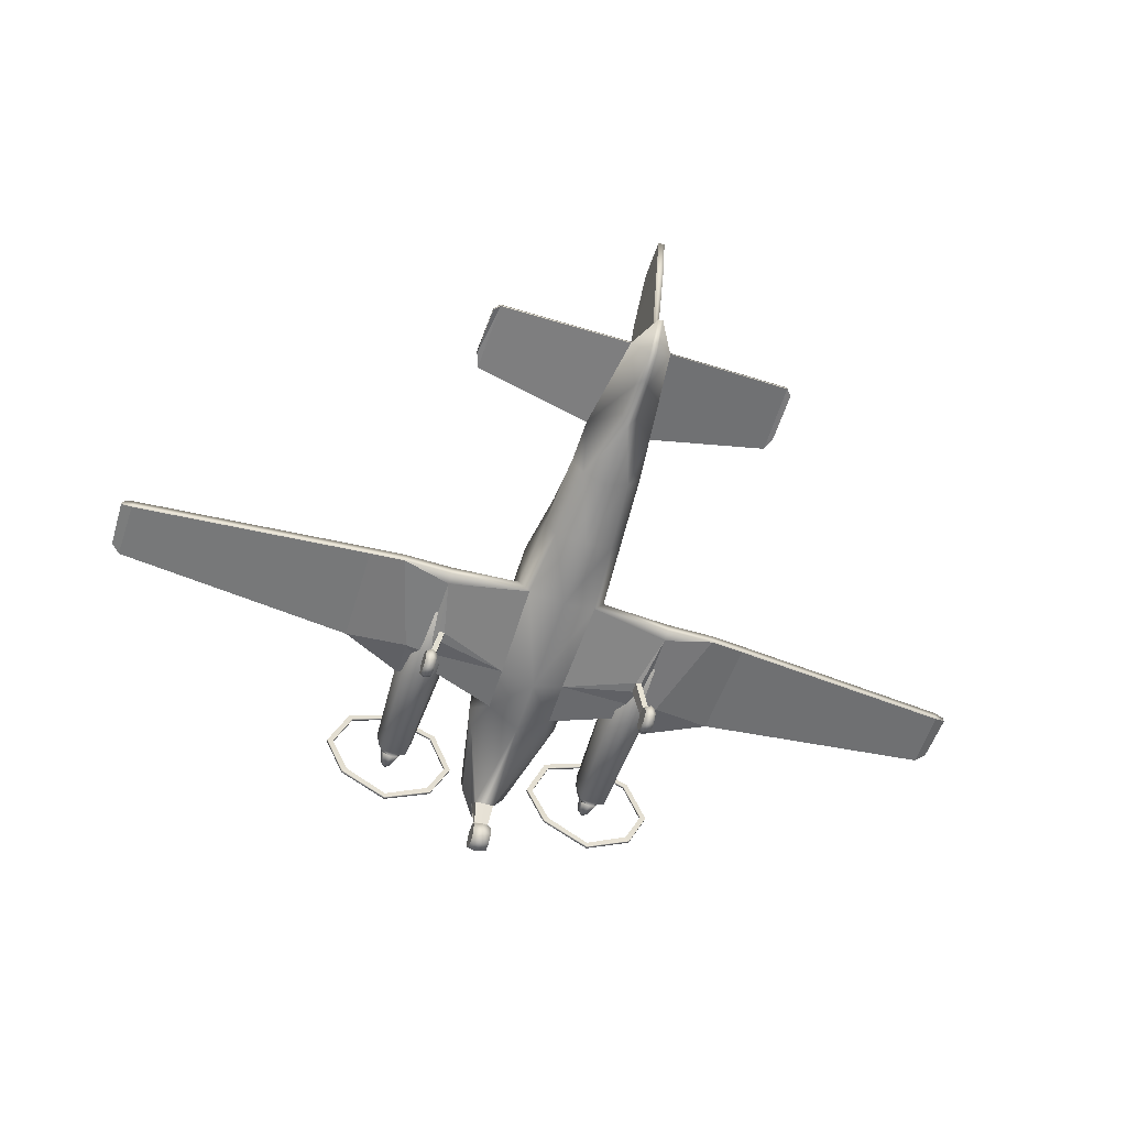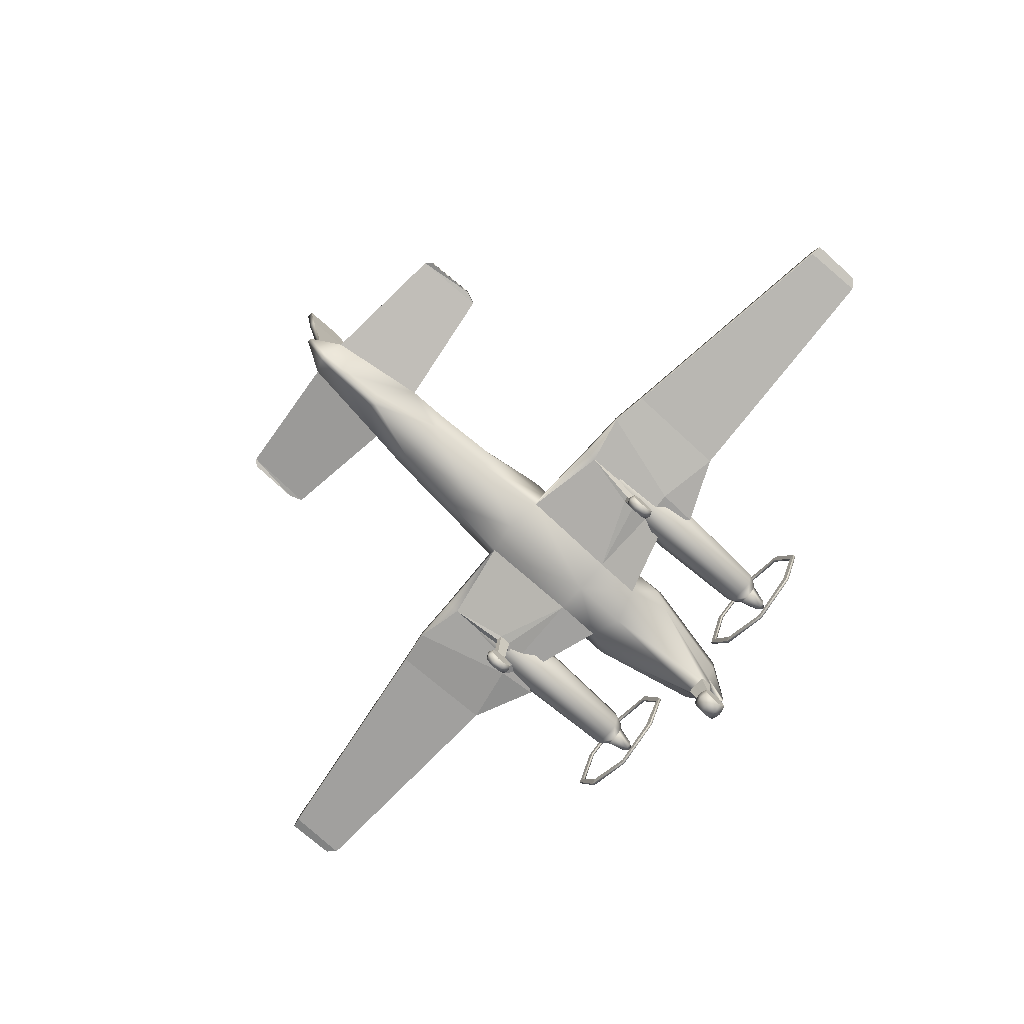
<metadata>
{"format":"obj","ext":"obj","renderer":"f3d","projection":"perspective","resolution":1024,"background":"white","views":[{"elev":-55.4,"azim":-18.1,"up":"+Y"},{"elev":-76.5,"azim":48.8,"up":"+Y"}]}
</metadata>
<code>
o BE9L_Circle.027
v -2.722 2.143 -3.044
v -3.062 1.316 -3.044
v -2.722 0.566 -3.037
v -2.722 0.5694 -3.082
v -2.722 2.143 -3.089
v -3.062 1.316 -3.089
v -2.651 0.6407 -3.066
v -2.961 1.316 -3.089
v -2.651 0.6372 -3.021
v -2.651 2.072 -3.044
v -2.651 2.072 -3.089
v -2.961 1.316 -3.044
v -2.195 1.639 -2.706
v -2.221 1.362 -2.706
v -2.128 1.015 -2.706
v -2.136 1.481 -2.885
v -2.13 1.31 -2.885
v -2.063 1.183 -2.885
v -2.044 1.523 -2.891
v -2.102 1.334 -2.891
v -2.044 1.145 -2.891
v -1.975 1.394 -3.234
v -2.006 1.32 -3.234
v -1.975 1.246 -3.234
v -1.082 2.143 -3.044
v -0.7426 1.316 -3.044
v -1.082 0.566 -3.037
v -1.082 0.5694 -3.082
v -1.082 2.143 -3.089
v -0.7426 1.316 -3.089
v -1.153 0.6407 -3.066
v -0.8433 1.316 -3.089
v -1.153 0.6372 -3.021
v -1.153 2.072 -3.044
v -1.153 2.072 -3.089
v -0.8433 1.316 -3.044
v -1.902 2.486 -3.044
v -1.902 0.1447 -3.044
v -1.902 0.1447 -3.089
v -1.902 2.486 -3.089
v -1.902 0.2464 -3.044
v -1.902 2.385 -3.044
v -1.902 2.385 -3.089
v -1.902 0.2464 -3.089
v -1.902 1.702 -2.706
v -1.609 1.639 -2.706
v -1.583 1.362 -2.706
v -1.677 1.015 -2.706
v -1.902 1.007 -2.706
v -1.902 1.536 -2.885
v -1.669 1.481 -2.885
v -1.675 1.31 -2.885
v -1.741 1.183 -2.885
v -1.902 1.094 -2.885
v -1.902 1.601 -2.891
v -1.761 1.523 -2.891
v -1.702 1.334 -2.891
v -1.761 1.145 -2.891
v -1.902 1.067 -2.891
v -1.902 1.425 -3.234
v -1.829 1.394 -3.234
v -1.799 1.32 -3.234
v -1.829 1.246 -3.234
v -1.902 1.216 -3.234
v -1.902 1.32 -3.348
v -1.973 -0.003148 0.114
v -1.882 0.03258 0.09844
v -2.064 0.03258 0.09844
v -1.973 -0.001137 -0.08667
v -1.882 0.03427 -0.07029
v -2.064 0.03427 -0.07029
v -1.973 0.1313 -0.2269
v -1.882 0.1456 -0.1882
v -2.064 0.2215 0.01638
v -2.064 0.1456 -0.1882
v -1.973 0.3165 -0.2247
v -1.882 0.3014 -0.1863
v -1.882 0.2215 0.01638
v -2.064 0.3014 -0.1863
v -1.973 0.4461 -0.08121
v -1.882 0.4104 -0.06569
v -2.064 0.4104 -0.06569
v -1.973 0.4441 0.1194
v -1.882 0.4087 0.103
v -2.064 0.4087 0.103
v -1.973 0.3117 0.2597
v -1.882 0.2973 0.221
v -2.064 0.2973 0.221
v -1.973 0.1264 0.2574
v -1.882 0.1415 0.2191
v -2.064 0.1415 0.2191
v -0.5594 2.309 2.581
v -0.7649 1.419 1.312
v -0.5932 1.192 1.327
v -0.7173 2.327 1.415
v -0.6485 2.307 -1.054
v -0.8002 1.419 -1.107
v -0.5585 0.9879 -1.137
v -0.7311 2 -1.811
v -0.8055 1.372 -1.583
v -0.6759 1.256 -1.891
v -0.4243 1.54 -3.417
v -0.3916 1.301 -3.417
v -0.2168 1.124 -3.417
v -0.5249 2.228 4.421
v -0.5608 2.052 4.362
v -0.1025 1.67 5.503
v -0.06027 3.683 6.651
v -0.05486 1.717 6.116
v -1.968 1.189 1.276
v -1.968 1.367 1.276
v -1.968 1.165 1.071
v -1.983 1.165 -0.7284
v -1.983 1.367 -0.7284
v -7.65 1.802 0.492
v -7.632 1.891 0.4938
v -7.638 1.79 -0.3491
v -7.618 1.891 -0.3471
v -7.463 1.928 0.5269
v -7.466 1.751 0.5268
v -7.483 1.727 -0.4798
v -7.48 1.928 -0.4796
v -2.64 2.397 4.858
v -2.642 2.499 4.845
v -2.617 2.421 5.707
v -2.618 2.477 5.699
v -2.521 2.449 5.799
v -2.554 2.372 4.62
v -2.556 2.473 4.615
v -2.522 2.504 5.796
v -0.5585 1.054 -0.3724
v -1.983 1.073 -0.4021
v -1.983 1.367 0.08806
v -0.1328 1.671 4.906
v -0.1432 2.565 3.99
v -0.03894 2.149 6.516
v -0.0529 2.941 4.877
v -0.0529 4.401 6.387
v -0.0529 4.393 6.75
v -0.0529 4.386 6.125
v -0.1616 0.03949 -3.45
v -0.1616 0.0414 -3.626
v -0.1616 0.2532 -3.535
v -0.1616 0.1674 -3.749
v -0.1616 0.3436 -3.747
v -0.1616 0.4669 -3.621
v -0.1616 0.465 -3.445
v -0.1616 0.339 -3.322
v -0.1616 0.1628 -3.324
v -0.1247 0.5154 -3.42
v -0.1247 0.5165 -3.47
v -0.1691 0.8823 -3.272
v -0.1691 0.994 -3.507
v -1.855 1.013 0.1568
v -1.76 1.023 0.1356
v -1.858 1.01 -0.0846
v -1.762 1.02 -0.06749
v -0.0529 4.392 6.802
v -0.0529 3.796 5.498
v -0.3943 1.568 3.688
v -0.4108 2.394 3.601
v -0.6049 1.788 3.706
v -2.284 1.707 -1.074
v -2.317 1.442 -1.074
v -2.198 1.111 -1.074
v -1.884 1.767 -0.7561
v -1.537 1.707 -1.074
v -1.504 1.442 -1.074
v -1.623 1.111 -1.074
v -1.884 0.942 -0.7561
v -2.1 1.285 0.8277
v -2.117 1.242 0.826
v -2.056 1.187 0.832
v -1.909 1.295 0.8463
v -1.717 1.285 0.865
v -1.7 1.242 0.8667
v -1.761 1.187 0.8607
v -1.909 1.179 0.8463
v -1.91 1.275 0.8889
v -0.3232 2.114 6.004
v -0.3425 2.059 6.01
v -0.05055 1.335 -3.996
v -0.04553 1.298 -3.996
v -0.01869 1.271 -3.996
v -2.318 1.117 -0.3888
v -2.793 1.406 1.257
v -2.793 1.229 1.257
v -2.281 1.205 -1.072
v -2.281 1.406 -1.072
v -3.355 1.499 -0.6091
v -3.356 1.298 -0.6091
v -3.394 1.321 1.151
v -3.393 1.499 1.151
v -0.04658 2.33 6.289
v -0.4938 1.343 2.503
v -0.6849 1.603 2.509
v 2.722 2.143 -3.044
v 3.062 1.316 -3.044
v 2.722 0.566 -3.037
v 2.722 0.5694 -3.082
v 2.722 2.143 -3.089
v 3.062 1.316 -3.089
v 2.651 0.6407 -3.066
v 2.961 1.316 -3.089
v 2.651 0.6372 -3.021
v 2.651 2.072 -3.044
v 2.651 2.072 -3.089
v 2.961 1.316 -3.044
v 2.195 1.639 -2.706
v 2.221 1.362 -2.706
v 2.128 1.015 -2.706
v 2.136 1.481 -2.885
v 2.13 1.31 -2.885
v 2.063 1.183 -2.885
v 2.044 1.523 -2.891
v 2.102 1.334 -2.891
v 2.044 1.145 -2.891
v 1.975 1.394 -3.234
v 2.006 1.32 -3.234
v 1.975 1.246 -3.234
v 1.082 2.143 -3.044
v 0.7426 1.316 -3.044
v 1.082 0.566 -3.037
v 1.082 0.5694 -3.082
v 1.082 2.143 -3.089
v 0.7426 1.316 -3.089
v 1.153 0.6407 -3.066
v 0.8433 1.316 -3.089
v 1.153 0.6372 -3.021
v 1.153 2.072 -3.044
v 1.153 2.072 -3.089
v 0.8433 1.316 -3.044
v 1.902 2.486 -3.044
v 1.902 0.1447 -3.044
v 1.902 0.1447 -3.089
v 1.902 2.486 -3.089
v 1.902 0.2464 -3.044
v 1.902 2.385 -3.044
v 1.902 2.385 -3.089
v 1.902 0.2464 -3.089
v 1.902 1.702 -2.706
v 1.609 1.639 -2.706
v 1.583 1.362 -2.706
v 1.677 1.015 -2.706
v 1.902 1.007 -2.706
v 1.902 1.536 -2.885
v 1.669 1.481 -2.885
v 1.675 1.31 -2.885
v 1.741 1.183 -2.885
v 1.902 1.094 -2.885
v 1.902 1.601 -2.891
v 1.761 1.523 -2.891
v 1.702 1.334 -2.891
v 1.761 1.145 -2.891
v 1.902 1.067 -2.891
v 1.902 1.425 -3.234
v 1.829 1.394 -3.234
v 1.799 1.32 -3.234
v 1.829 1.246 -3.234
v 1.902 1.216 -3.234
v 1.902 1.32 -3.348
v 1.973 -0.003148 0.114
v 1.882 0.03258 0.09844
v 2.064 0.03258 0.09844
v 1.973 -0.001137 -0.08667
v 1.882 0.03427 -0.07029
v 2.064 0.03427 -0.07029
v 1.973 0.1313 -0.2269
v 1.882 0.1456 -0.1882
v 2.064 0.2215 0.01638
v 2.064 0.1456 -0.1882
v 1.973 0.3165 -0.2247
v 1.882 0.3014 -0.1863
v 1.882 0.2215 0.01638
v 2.064 0.3014 -0.1863
v 1.973 0.4461 -0.08121
v 1.882 0.4104 -0.06569
v 2.064 0.4104 -0.06569
v 1.973 0.4441 0.1194
v 1.882 0.4087 0.103
v 2.064 0.4087 0.103
v 1.973 0.3117 0.2597
v 1.882 0.2973 0.221
v 2.064 0.2973 0.221
v 1.973 0.1264 0.2574
v 1.882 0.1415 0.2191
v 2.064 0.1415 0.2191
v 0 2.628 2.628
v 0.5594 2.309 2.581
v 0.7649 1.419 1.312
v 0.5932 1.192 1.327
v 0 1.127 2.63
v 0 2.637 1.458
v 0.7173 2.327 1.415
v 0 0.9075 1.451
v 0 2.577 -1.257
v 0.6485 2.307 -1.054
v 0.8002 1.419 -1.107
v 0.5585 0.9879 -1.137
v 0 0.7003 -1.267
v 0 2.06 -1.889
v 0.7311 2 -1.811
v 0.8055 1.372 -1.583
v 0.6759 1.256 -1.891
v 0 1.616 -3.417
v 0.4243 1.54 -3.417
v 0.3916 1.301 -3.417
v 0.2168 1.124 -3.417
v 0 1.074 -3.769
v 0.5249 2.228 4.421
v 0.5608 2.052 4.362
v 0.1025 1.67 5.503
v 0 1.575 5.682
v 0.06027 3.683 6.651
v 0.05486 1.717 6.116
v 0 1.694 6.116
v 1.968 1.189 1.276
v 1.968 1.367 1.276
v 1.968 1.165 1.071
v 1.983 1.165 -0.7284
v 1.983 1.367 -0.7284
v 7.65 1.802 0.492
v 7.632 1.891 0.4938
v 7.638 1.79 -0.3491
v 7.618 1.891 -0.3471
v 7.463 1.928 0.5269
v 7.466 1.751 0.5268
v 7.483 1.727 -0.4798
v 7.48 1.928 -0.4796
v 0 3.683 6.651
v 2.64 2.397 4.858
v 2.642 2.499 4.845
v 2.617 2.421 5.707
v 2.618 2.477 5.699
v 2.521 2.449 5.799
v 2.554 2.372 4.62
v 2.556 2.473 4.615
v 2.522 2.504 5.796
v 0.5585 1.054 -0.3724
v 0 0.7724 -0.3109
v 1.983 1.073 -0.4021
v 1.983 1.367 0.08806
v 0 1.476 4.796
v 0.1328 1.671 4.906
v 0.1432 2.565 3.99
v 0 2.788 3.867
v 0.03894 2.149 6.516
v 0 2.149 6.516
v 0.0529 2.941 4.877
v 0 2.955 4.744
v 0.0529 4.401 6.387
v 0 4.402 6.348
v 0.0529 4.393 6.75
v 0 4.393 6.75
v 0.0529 4.386 6.125
v 0 4.391 6.064
v 0 -0.000927 -3.433
v 0.1616 0.03949 -3.45
v 0 0.001347 -3.643
v 0.1616 0.0414 -3.626
v 0 0.1512 -3.79
v 0.1616 0.2532 -3.535
v 0.1616 0.1674 -3.749
v 0 0.3607 -3.787
v 0.1616 0.3436 -3.747
v 0 0.5073 -3.637
v 0.1616 0.4669 -3.621
v 0 0.5051 -3.428
v 0.1616 0.465 -3.445
v 0 0.3553 -3.281
v 0.1616 0.339 -3.322
v 0 0.1457 -3.284
v 0.1616 0.1628 -3.324
v 0 0.5372 -3.415
v 0.1247 0.5154 -3.42
v 0.1247 0.5165 -3.47
v 0 0.5384 -3.474
v 0 0.884 -3.264
v 0.1691 0.8823 -3.272
v 0.1691 0.994 -3.507
v 0 0.9996 -3.52
v 1.855 1.013 0.1568
v 1.76 1.023 0.1356
v 1.858 1.01 -0.0846
v 1.762 1.02 -0.06749
v 0 3.808 5.419
v 0 4.392 6.804
v 0.0529 4.392 6.802
v 0.0529 3.796 5.498
v 0.3943 1.568 3.688
v 0.4108 2.394 3.601
v 0 2.754 3.556
v 0 1.398 3.653
v 0.6049 1.788 3.706
v 2.284 1.707 -1.074
v 2.317 1.442 -1.074
v 2.198 1.111 -1.074
v 1.884 1.767 -0.7561
v 1.537 1.707 -1.074
v 1.504 1.442 -1.074
v 1.623 1.111 -1.074
v 1.884 0.942 -0.7561
v 2.1 1.285 0.8277
v 2.117 1.242 0.826
v 2.056 1.187 0.832
v 1.909 1.295 0.8463
v 1.717 1.285 0.865
v 1.7 1.242 0.8667
v 1.761 1.187 0.8607
v 1.909 1.179 0.8463
v 1.91 1.275 0.8889
v 0.3232 2.114 6.004
v 0.3425 2.059 6.01
v 0 1.347 -3.996
v 0.05055 1.335 -3.996
v 0.04553 1.298 -3.996
v 0.01869 1.271 -3.996
v 0 1.252 -3.996
v 2.318 1.117 -0.3888
v 2.793 1.406 1.257
v 2.793 1.229 1.257
v 2.281 1.205 -1.072
v 2.281 1.406 -1.072
v 3.355 1.499 -0.6091
v 3.356 1.298 -0.6091
v 3.394 1.321 1.151
v 3.393 1.499 1.151
v 0.04658 2.33 6.289
v 0 2.33 6.289
v 0.4938 1.343 2.503
v 0.6849 1.603 2.509
f 84 87 78
f 71 68 74
f 75 71 74
f 67 70 78
f 91 88 74
f 87 90 78
f 70 73 78
f 85 82 74
f 68 91 74
f 82 79 74
f 90 67 78
f 73 77 78
f 88 85 74
f 77 81 78
f 79 75 74
f 81 84 78
f 189 186 133
f 97 114 133
f 93 97 133
f 127 123 128
f 124 130 129
f 140 159 138
f 142 141 143
f 144 142 143
f 149 148 143
f 147 146 143
f 141 149 143
f 146 145 143
f 148 147 143
f 145 144 143
f 132 154 112
f 157 132 131
f 108 138 159
f 108 158 138
f 185 113 132
f 114 189 133
f 111 133 186
f 188 185 191
f 93 133 111
f 119 118 116
f 26 25 34 36
f 30 32 35 29
f 28 39 44 31
f 28 31 32 30
f 11 8 6 5
f 3 9 12 2
f 25 37 42 34
f 27 26 36 33
f 105 129 130 180
f 2 12 10 1
f 29 35 43 40
f 41 9 3 38
f 4 7 44 39
f 1 10 42 37
f 8 7 4 6
f 194 108 159 137
f 112 154 155
f 155 131 94 112
f 27 33 41 38
f 113 98 131 132
f 191 192 120 121
f 106 181 127 128
f 192 191 185 187
f 152 153 151 150
f 127 125 123
f 124 126 130
f 186 189 190 193
f 117 121 120 115
f 152 150 374 378
f 132 156 154
f 156 80 83 154
f 157 156 132
f 155 157 131
f 156 157 81 80
f 153 381 377 151
f 43 11 5 40
f 187 185 132 112
f 157 155 84 81
f 185 188 113
f 119 193 190 122
f 154 83 84 155
f 119 122 118
f 280 274 283
f 267 270 264
f 271 270 267
f 263 274 266
f 287 270 284
f 283 274 286
f 266 274 269
f 281 270 278
f 264 270 287
f 278 270 275
f 286 274 263
f 269 274 273
f 284 270 281
f 273 274 277
f 275 270 271
f 277 274 280
f 423 342 420
f 298 342 321
f 290 342 298
f 335 336 331
f 332 337 338
f 355 351 389
f 360 362 358
f 363 362 360
f 373 362 371
f 369 362 367
f 358 362 373
f 367 362 365
f 371 362 369
f 365 362 363
f 341 319 382
f 385 339 341
f 314 389 351
f 314 351 388
f 419 341 320
f 321 342 423
f 318 420 342
f 422 425 419
f 290 318 342
f 326 323 325
f 222 232 230 221
f 226 225 231 228
f 224 227 240 235
f 224 226 228 227
f 207 201 202 204
f 199 198 208 205
f 221 230 238 233
f 223 229 232 222
f 310 412 338 337
f 198 197 206 208
f 225 236 239 231
f 237 234 199 205
f 200 235 240 203
f 197 233 238 206
f 204 202 200 203
f 428 349 389 314
f 319 383 382
f 383 319 291 339
f 223 234 237 229
f 320 341 339 299
f 425 328 327 426
f 311 336 335 413
f 426 421 419 425
f 379 375 376 380
f 335 331 333
f 332 338 334
f 420 427 424 423
f 324 322 327 328
f 379 378 374 375
f 341 382 384
f 384 382 279 276
f 385 341 384
f 383 339 385
f 384 276 277 385
f 380 376 377 381
f 239 236 201 207
f 421 319 341 419
f 385 277 280 383
f 419 320 422
f 326 329 424 427
f 382 383 280 279
f 326 325 329
f 14 16 17
f 50 19 16
f 54 21 59
f 16 20 17
f 18 20 21
f 24 23 65
f 22 60 65
f 64 24 65
f 23 22 65
f 47 51 46
f 56 50 51
f 54 58 53
f 57 51 52
f 53 57 52
f 63 65 62
f 61 65 60
f 64 65 63
f 62 65 61
f 94 110 112
f 152 101 153
f 135 346 392 161
f 101 98 100
f 97 100 98
f 309 153 104
f 101 103 104
f 343 107 134
f 135 106 105
f 135 350 346
f 113 114 97 98
f 169 168 176 177
f 172 164 165 173
f 73 72 76 77
f 171 166 163
f 106 134 107
f 160 106 162
f 140 352 356
f 158 139 138
f 105 180 137
f 368 150 147
f 147 151 146
f 104 153 101
f 135 105 137
f 45 167 46
f 49 169 170
f 49 165 15
f 166 175 167
f 177 170 169
f 170 173 165
f 171 172 179
f 177 176 179
f 175 174 179
f 172 173 179
f 174 171 179
f 178 177 179
f 176 175 179
f 173 178 179
f 107 181 106
f 182 414 418
f 183 182 418
f 184 183 418
f 309 184 418
f 106 135 161 162
f 110 187 112
f 136 181 109
f 180 194 137
f 6 2 1 5
f 28 30 26 27
f 194 429 330 108
f 39 28 27 38
f 195 196 93 94
f 114 113 188 189
f 43 35 34 42
f 40 37 25 29
f 152 378 300 98
f 14 13 16
f 47 48 53 52
f 126 124 123 125
f 50 55 19
f 54 18 21
f 16 19 20
f 18 17 20
f 57 58 63 62
f 58 59 64 63
f 61 56 57 62
f 136 194 180 181
f 10 11 43 42
f 189 188 191 190
f 32 36 34 35
f 41 33 31 44
f 48 49 54 53
f 7 9 41 44
f 12 9 7 8
f 29 25 26 30
f 5 1 37 40
f 54 49 15 18
f 47 52 51
f 50 16 13 45
f 56 55 50
f 54 59 58
f 57 56 51
f 53 58 57
f 183 184 104 103
f 60 22 19 55
f 96 95 293 296
f 24 21 20 23
f 71 69 66 68
f 80 82 85 83
f 69 71 75 72
f 77 76 80 81
f 76 72 75 79
f 87 86 89 90
f 80 76 79 82
f 90 89 66 67
f 187 110 111 186
f 102 99 301 305
f 83 85 88 86
f 73 70 69 72
f 89 86 88 91
f 192 187 186 193
f 66 89 91 68
f 126 125 127 130
f 160 162 196 195
f 70 67 66 69
f 152 98 101
f 309 381 153
f 182 102 305 414
f 101 100 103
f 60 55 56 61
f 180 130 127 181
f 162 161 92 196
f 343 313 107
f 135 137 350
f 313 316 109
f 109 181 107 313
f 22 23 20 19
f 354 139 158 387
f 99 100 97 96
f 151 377 366 146
f 195 94 295 292
f 190 191 121 122
f 120 192 193 119
f 171 174 166
f 182 183 103 102
f 64 59 21 24
f 4 3 2 6
f 98 300 340 131
f 165 164 14 15
f 163 166 45 13
f 386 350 137 159
f 160 393 343
f 140 138 352
f 118 122 121 117
f 158 108 330 387
f 18 15 14 17
f 372 370 148 149
f 142 359 357 141
f 364 145 146 366
f 372 149 141 357
f 368 374 150
f 361 359 142 144
f 364 361 144 145
f 169 48 47 168
f 103 100 99 102
f 147 150 151
f 293 95 92 288
f 50 45 46 51
f 168 167 175 176
f 116 115 120 119
f 356 386 159 140
f 171 163 164 172
f 160 195 292 393
f 340 295 94 131
f 45 166 167
f 49 48 169
f 123 124 129 128
f 49 170 165
f 168 47 46 167
f 161 392 288 92
f 354 352 138 139
f 166 174 175
f 160 343 134 106
f 177 178 170
f 105 106 128 129
f 170 178 173
f 109 316 348 136
f 309 104 184
f 115 116 118 117
f 136 348 429 194
f 99 96 296 301
f 95 93 196 92
f 39 38 3 4
f 36 32 31 33
f 96 97 93 95
f 164 163 13 14
f 87 84 83 86
f 370 368 147 148
f 110 94 93 111
f 10 12 8 11
f 210 213 212
f 246 212 215
f 250 255 217
f 212 213 216
f 214 217 216
f 220 261 219
f 218 261 256
f 260 261 220
f 219 261 218
f 243 242 247
f 252 247 246
f 250 249 254
f 253 248 247
f 249 248 253
f 259 258 261
f 257 256 261
f 260 259 261
f 258 257 261
f 291 319 317
f 379 380 304
f 345 391 392 346
f 304 303 299
f 298 299 303
f 309 308 380
f 304 308 307
f 343 344 312
f 345 310 311
f 345 346 350
f 320 299 298 321
f 401 409 408 400
f 404 405 397 396
f 269 273 272 268
f 403 395 398
f 311 312 344
f 390 394 311
f 355 356 352
f 388 351 353
f 310 349 412
f 368 369 375
f 369 367 376
f 308 304 380
f 345 349 310
f 241 242 399
f 245 402 401
f 245 211 397
f 398 399 407
f 409 401 402
f 402 397 405
f 403 411 404
f 409 411 408
f 407 411 406
f 404 411 405
f 406 411 403
f 410 411 409
f 408 411 407
f 405 411 410
f 312 311 413
f 415 418 414
f 416 418 415
f 417 418 416
f 309 418 417
f 311 394 391 345
f 317 319 421
f 347 315 413
f 412 349 428
f 202 201 197 198
f 224 223 222 226
f 428 314 330 429
f 235 234 223 224
f 430 291 290 431
f 321 423 422 320
f 239 238 230 231
f 236 225 221 233
f 379 299 300 378
f 210 212 209
f 243 248 249 244
f 334 333 331 332
f 246 215 251
f 250 217 214
f 212 216 215
f 214 216 213
f 253 258 259 254
f 254 259 260 255
f 257 258 253 252
f 347 413 412 428
f 206 238 239 207
f 423 424 425 422
f 228 231 230 232
f 237 240 227 229
f 244 249 250 245
f 203 240 237 205
f 208 204 203 205
f 225 226 222 221
f 201 236 233 197
f 250 214 211 245
f 243 247 248
f 246 241 209 212
f 252 246 251
f 250 254 255
f 253 247 252
f 249 253 254
f 416 307 308 417
f 256 251 215 218
f 297 296 293 294
f 220 219 216 217
f 267 264 262 265
f 276 279 281 278
f 265 268 271 267
f 273 277 276 272
f 272 275 271 268
f 283 286 285 282
f 276 278 275 272
f 286 263 262 285
f 421 420 318 317
f 306 305 301 302
f 279 282 284 281
f 269 268 265 266
f 285 287 284 282
f 426 427 420 421
f 262 264 287 285
f 334 338 335 333
f 390 430 431 394
f 266 265 262 263
f 379 304 299
f 309 380 381
f 415 414 305 306
f 304 307 303
f 256 257 252 251
f 412 413 335 338
f 394 431 289 391
f 343 312 313
f 345 350 349
f 313 315 316
f 315 313 312 413
f 218 215 216 219
f 354 387 388 353
f 302 297 298 303
f 376 367 366 377
f 430 292 295 291
f 424 329 328 425
f 327 326 427 426
f 403 398 406
f 415 306 307 416
f 260 220 217 255
f 200 202 198 199
f 299 339 340 300
f 397 211 210 396
f 395 209 241 398
f 386 389 349 350
f 390 343 393
f 355 352 351
f 325 324 328 329
f 388 387 330 314
f 214 213 210 211
f 372 373 371 370
f 360 358 357 359
f 364 366 367 365
f 372 357 358 373
f 368 375 374
f 361 363 360 359
f 364 365 363 361
f 401 400 243 244
f 307 306 302 303
f 369 376 375
f 293 288 289 294
f 246 247 242 241
f 400 408 407 399
f 323 326 327 322
f 356 355 389 386
f 403 404 396 395
f 390 393 292 430
f 340 339 291 295
f 241 399 398
f 245 401 244
f 331 336 337 332
f 245 397 402
f 400 399 242 243
f 391 289 288 392
f 354 353 351 352
f 398 407 406
f 390 311 344 343
f 409 402 410
f 310 337 336 311
f 402 405 410
f 315 347 348 316
f 309 417 308
f 322 324 325 323
f 347 428 429 348
f 302 301 296 297
f 294 289 431 290
f 235 200 199 234
f 232 229 227 228
f 297 294 290 298
f 396 210 209 395
f 283 282 279 280
f 370 371 369 368
f 317 318 290 291
f 206 207 204 208

</code>
